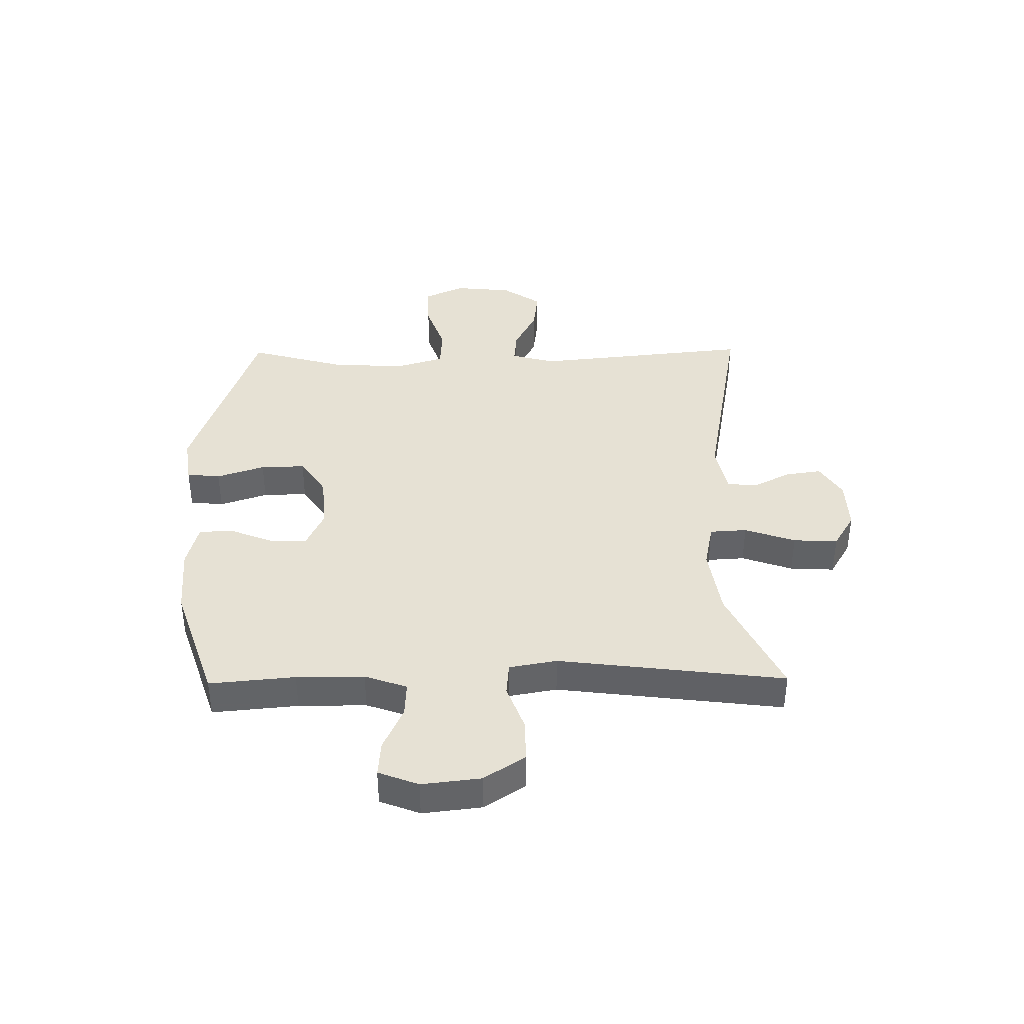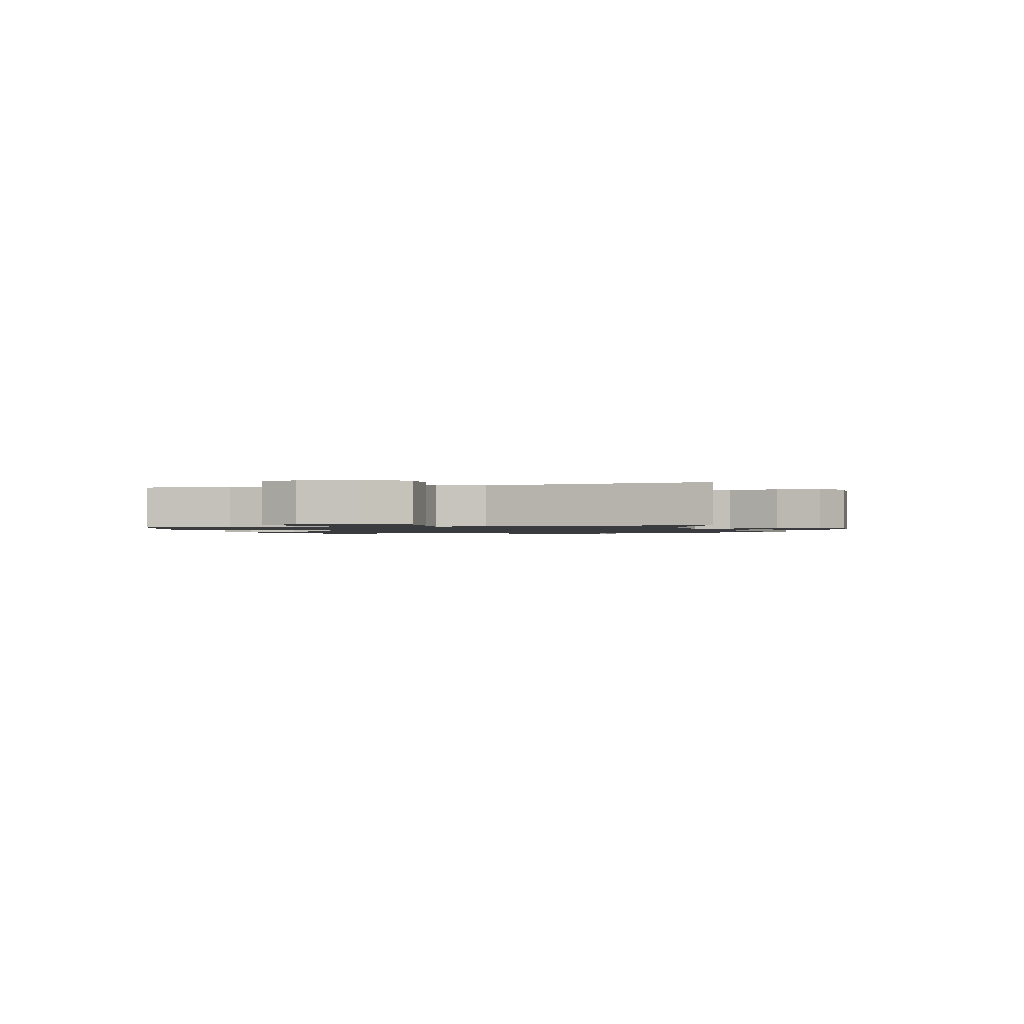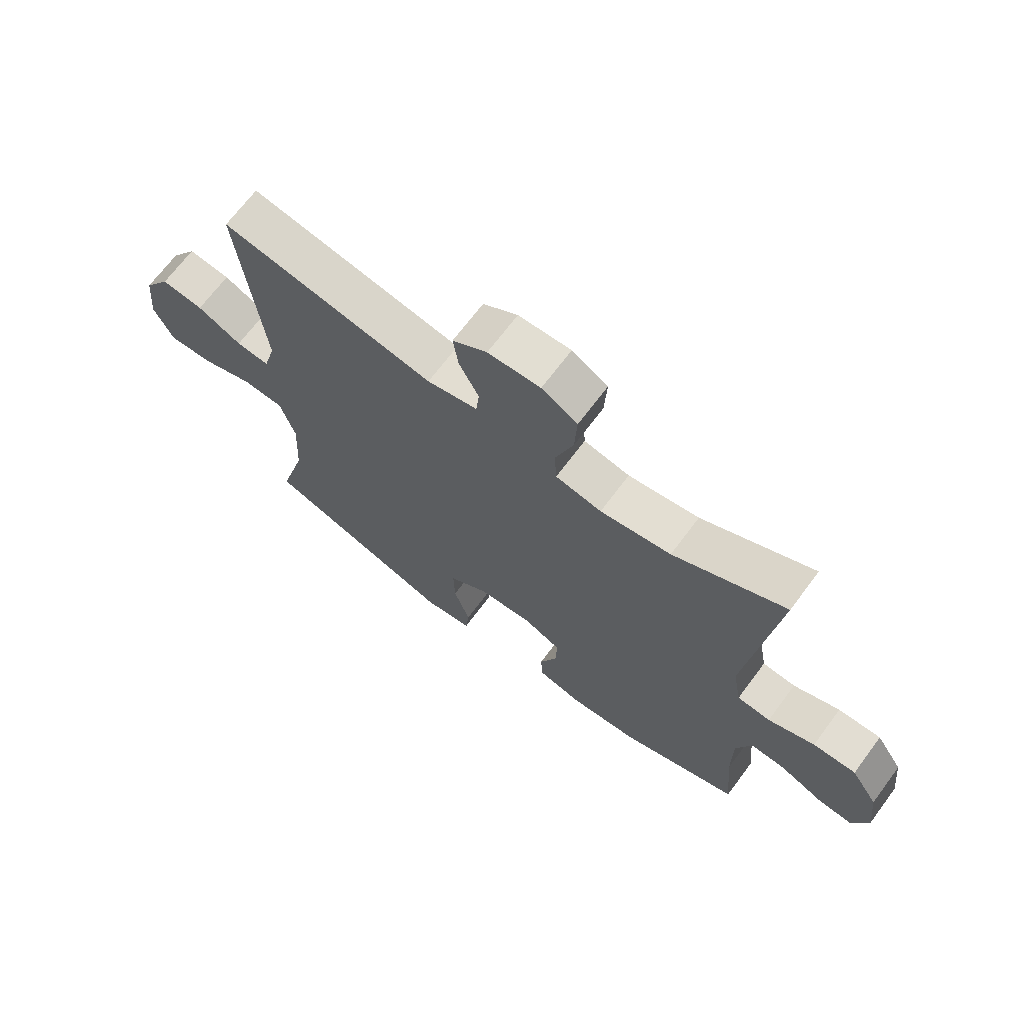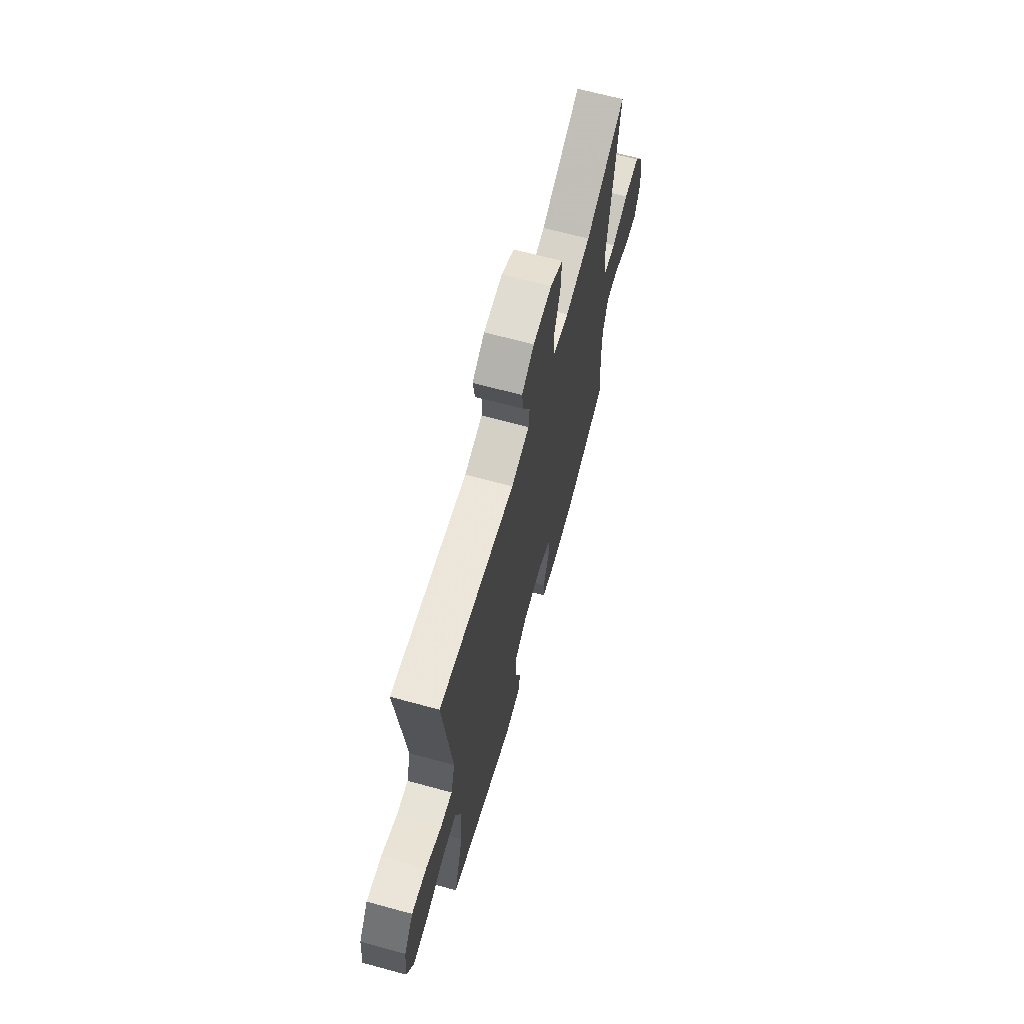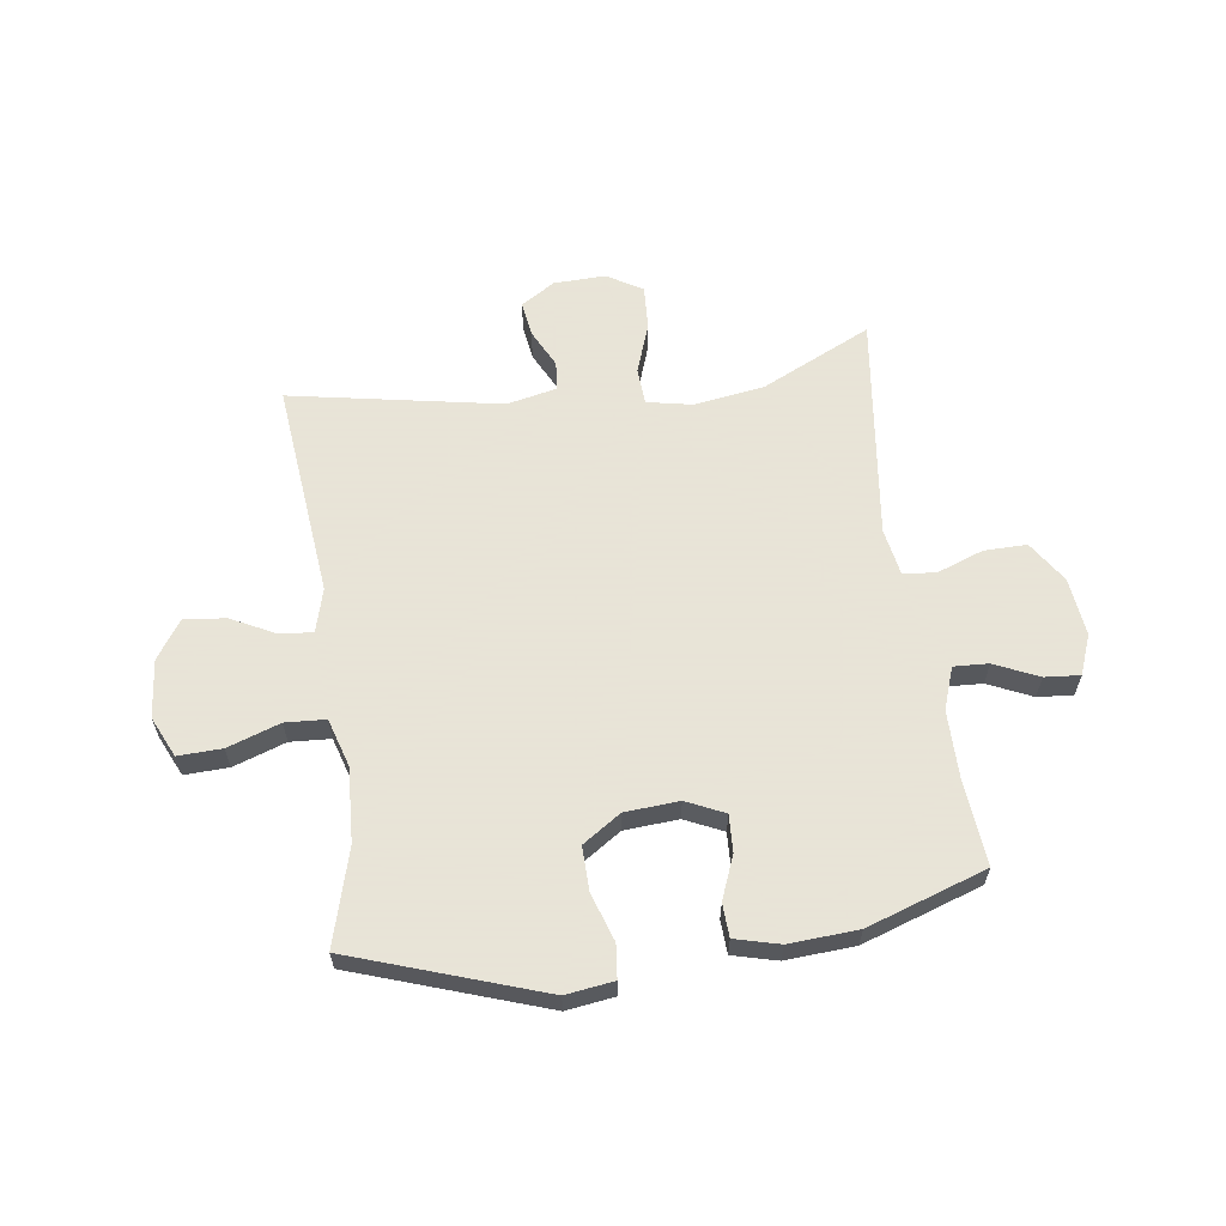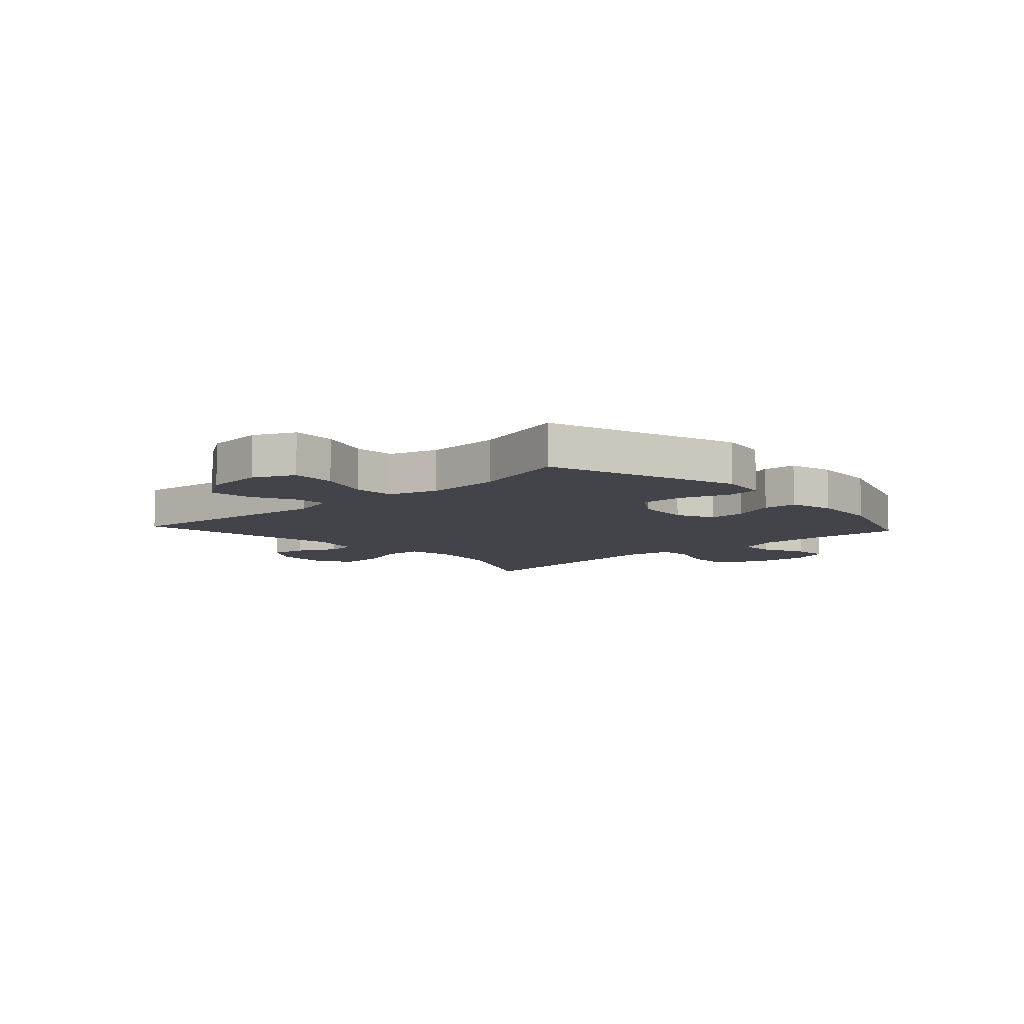
<metadata>
{"format":"obj","ext":"obj","renderer":"f3d","projection":"perspective","resolution":1024,"background":"white","views":[{"elev":39.3,"azim":-90.7,"up":"+Y"},{"elev":-1.3,"azim":-75.3,"up":"+Y"},{"elev":68.6,"azim":-143.3,"up":"+Z"},{"elev":67.0,"azim":105.3,"up":"+Z"},{"elev":61.4,"azim":172.2,"up":"+Y"},{"elev":-8.4,"azim":132.4,"up":"+Y"}]}
</metadata>
<code>
v 0.5 0.07 -0.5
v 0.167 0.07 -0.613
v 0.083 0.07 -0.601
v 0.077 0.07 -0.542
v 0.105 0.07 -0.458
v 0.107 0.07 -0.38
v 0.04 0.07 -0.335
v -0.055 0.07 -0.328
v -0.122 0.07 -0.359
v -0.119 0.07 -0.424
v -0.089 0.07 -0.5
v -0.092 0.07 -0.559
v -0.17 0.07 -0.579
v -0.291 0.07 -0.571
v -0.5 0.07 -0.5
v -0.486 0.07 -0.35
v -0.486 0.07 -0.231
v -0.512 0.07 -0.157
v -0.573 0.07 -0.16
v -0.65 0.07 -0.195
v -0.712 0.07 -0.2
v -0.739 0.07 -0.13
v -0.727 0.07 -0.027
v -0.68 0.07 0.045
v -0.605 0.07 0.044
v -0.524 0.07 0.014
v -0.466 0.07 0.019
v -0.451 0.07 0.103
v -0.5 0.07 0.5
v -0.306 0.07 0.407
v -0.183 0.07 0.388
v -0.103 0.07 0.404
v -0.099 0.07 0.469
v -0.13 0.07 0.558
v -0.134 0.07 0.636
v -0.072 0.07 0.673
v 0.019 0.07 0.67
v 0.079 0.07 0.632
v 0.07 0.07 0.57
v 0.036 0.07 0.502
v 0.041 0.07 0.451
v 0.129 0.07 0.432
v 0.5 0.07 0.5
v 0.46 0.07 0.118
v 0.481 0.07 0.041
v 0.539 0.07 0.046
v 0.616 0.07 0.085
v 0.689 0.07 0.094
v 0.735 0.07 0.026
v 0.745 0.07 -0.076
v 0.712 0.07 -0.147
v 0.635 0.07 -0.144
v 0.543 0.07 -0.112
v 0.472 0.07 -0.116
v 0.446 0.07 -0.201
v 0.453 0.07 -0.331
v 0.5 0 -0.5
v 0.167 0 -0.613
v 0.083 0 -0.601
v 0.077 0 -0.542
v 0.105 0 -0.458
v 0.107 0 -0.38
v 0.04 0 -0.335
v -0.055 0 -0.328
v -0.122 0 -0.359
v -0.119 0 -0.424
v -0.089 0 -0.5
v -0.092 0 -0.559
v -0.17 0 -0.579
v -0.291 0 -0.571
v -0.5 0 -0.5
v -0.486 0 -0.35
v -0.486 0 -0.231
v -0.512 0 -0.157
v -0.573 0 -0.16
v -0.65 0 -0.195
v -0.712 0 -0.2
v -0.739 0 -0.13
v -0.727 0 -0.027
v -0.68 0 0.045
v -0.605 0 0.044
v -0.524 0 0.014
v -0.466 0 0.019
v -0.451 0 0.103
v -0.5 0 0.5
v -0.306 0 0.407
v -0.183 0 0.388
v -0.103 0 0.404
v -0.099 0 0.469
v -0.13 0 0.558
v -0.134 0 0.636
v -0.072 0 0.673
v 0.019 0 0.67
v 0.079 0 0.632
v 0.07 0 0.57
v 0.036 0 0.502
v 0.041 0 0.451
v 0.129 0 0.432
v 0.5 0 0.5
v 0.46 0 0.118
v 0.481 0 0.041
v 0.539 0 0.046
v 0.616 0 0.085
v 0.689 0 0.094
v 0.735 0 0.026
v 0.745 0 -0.076
v 0.712 0 -0.147
v 0.635 0 -0.144
v 0.543 0 -0.112
v 0.472 0 -0.116
v 0.446 0 -0.201
v 0.453 0 -0.331
f 50 51 52 53
f 50 53 54
f 49 50 54
f 46 47 48 49
f 45 46 49 54
f 44 45 54 55
f 42 43 44
f 41 42 44 55
f 37 38 39 40
f 37 40 41
f 36 37 41
f 33 34 35 36
f 32 33 36 41
f 28 29 30
f 27 28 30 31
f 23 24 25 26
f 23 26 27
f 22 23 27
f 19 20 21 22
f 18 19 22 27
f 17 18 27 31
f 13 14 15 16
f 10 11 12 13
f 9 10 13 16
f 8 9 16 17
f 2 3 4 5
f 56 1 2 5
f 56 5 6
f 32 41 55 56
f 32 56 6 7
f 17 31 32
f 7 8 17 32
f 109 108 107 106
f 110 109 106
f 110 106 105
f 105 104 103 102
f 110 105 102 101
f 111 110 101 100
f 100 99 98
f 111 100 98 97
f 96 95 94 93
f 97 96 93
f 97 93 92
f 92 91 90 89
f 97 92 89 88
f 86 85 84
f 87 86 84 83
f 82 81 80 79
f 83 82 79
f 83 79 78
f 78 77 76 75
f 83 78 75 74
f 87 83 74 73
f 72 71 70 69
f 69 68 67 66
f 72 69 66 65
f 73 72 65 64
f 61 60 59 58
f 61 58 57 112
f 62 61 112
f 112 111 97 88
f 63 62 112 88
f 88 87 73
f 88 73 64 63
f 1 57 58 2
f 2 58 59 3
f 3 59 60 4
f 4 60 61 5
f 5 61 62 6
f 6 62 63 7
f 7 63 64 8
f 8 64 65 9
f 9 65 66 10
f 10 66 67 11
f 11 67 68 12
f 12 68 69 13
f 13 69 70 14
f 14 70 71 15
f 15 71 72 16
f 16 72 73 17
f 17 73 74 18
f 18 74 75 19
f 19 75 76 20
f 20 76 77 21
f 21 77 78 22
f 22 78 79 23
f 23 79 80 24
f 24 80 81 25
f 25 81 82 26
f 26 82 83 27
f 27 83 84 28
f 28 84 85 29
f 29 85 86 30
f 30 86 87 31
f 31 87 88 32
f 32 88 89 33
f 33 89 90 34
f 34 90 91 35
f 35 91 92 36
f 36 92 93 37
f 37 93 94 38
f 38 94 95 39
f 39 95 96 40
f 40 96 97 41
f 41 97 98 42
f 42 98 99 43
f 43 99 100 44
f 44 100 101 45
f 45 101 102 46
f 46 102 103 47
f 47 103 104 48
f 48 104 105 49
f 49 105 106 50
f 50 106 107 51
f 51 107 108 52
f 52 108 109 53
f 53 109 110 54
f 54 110 111 55
f 55 111 112 56
f 56 112 57 1

</code>
